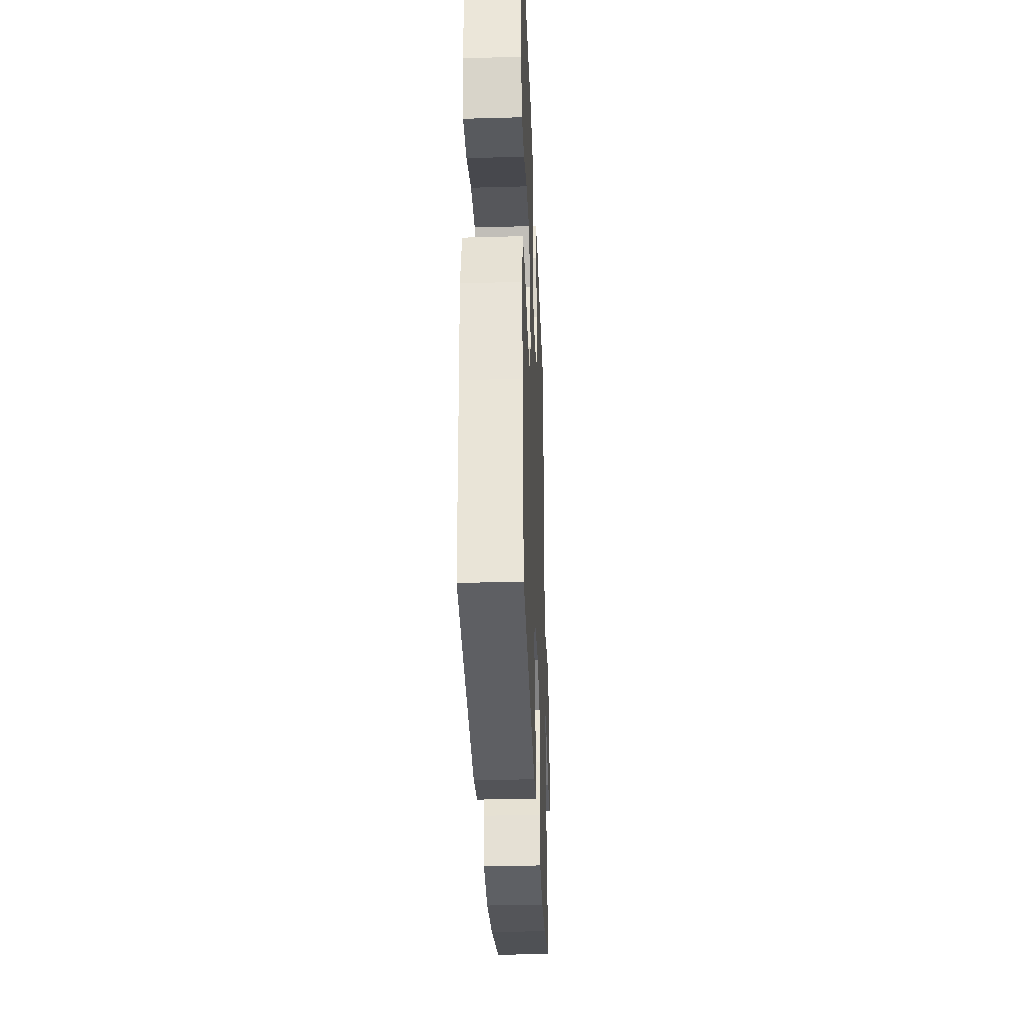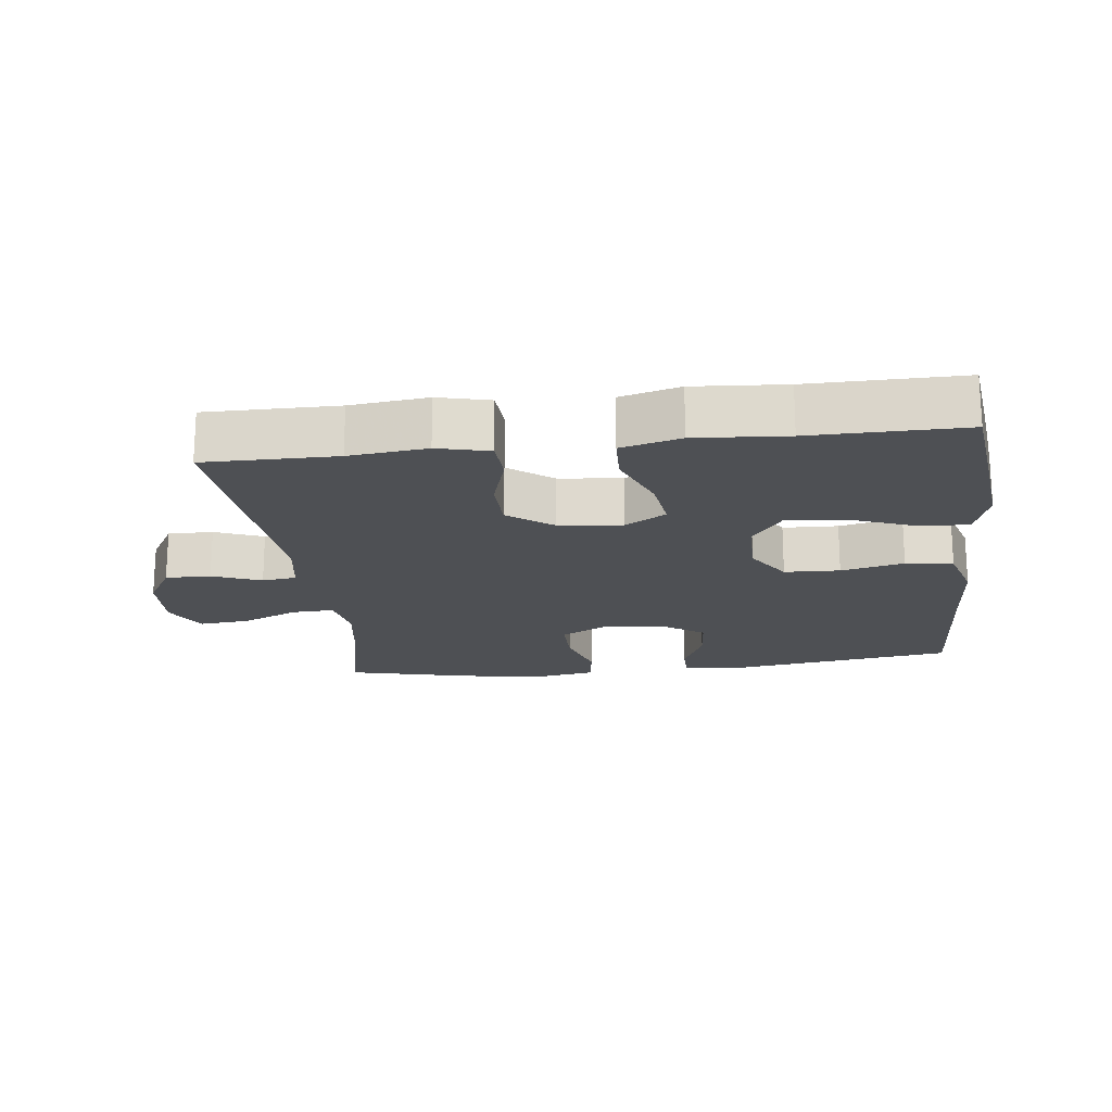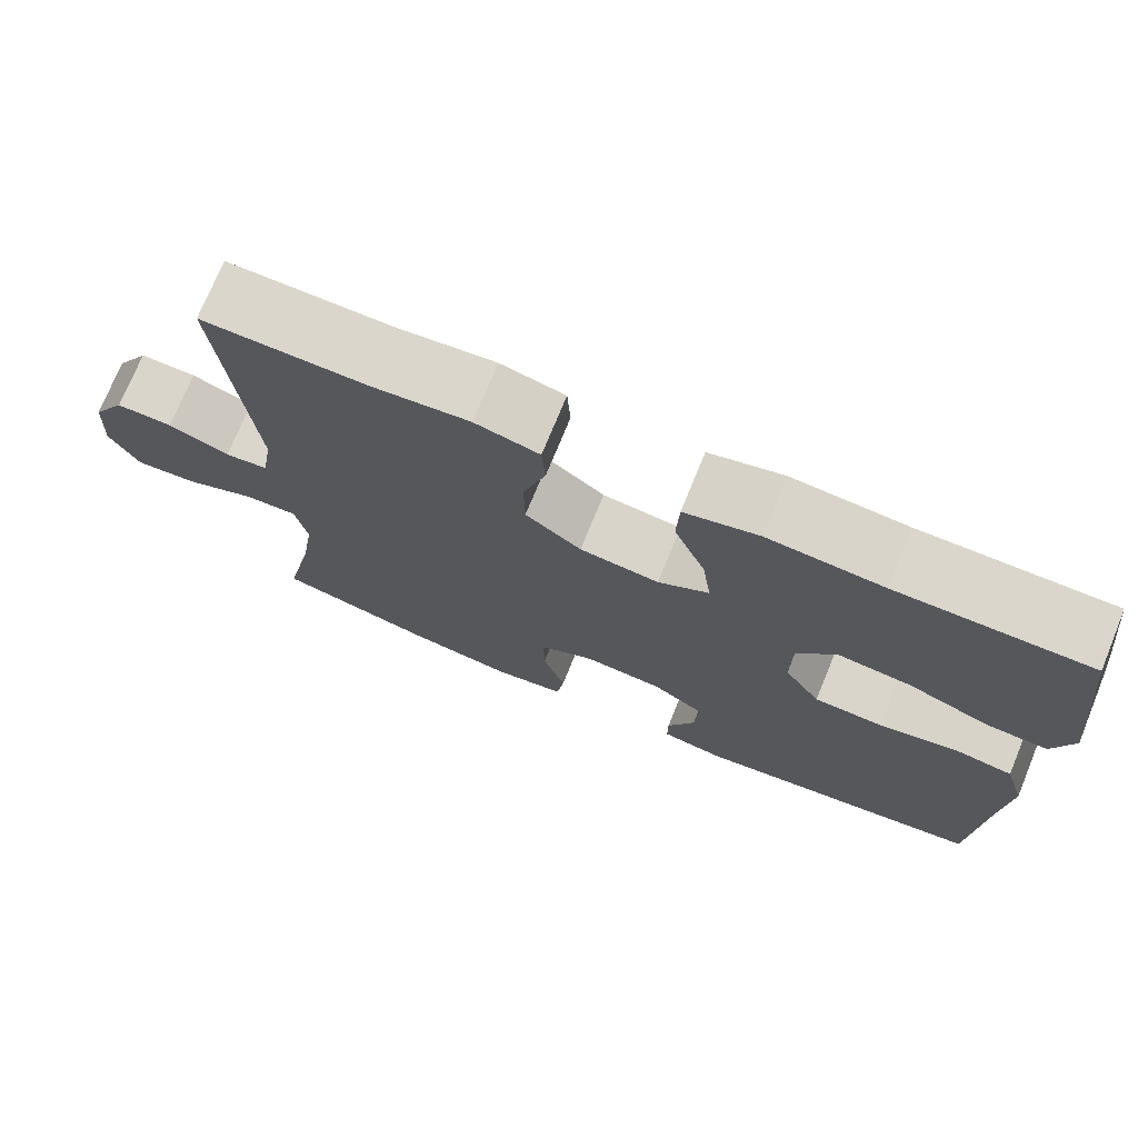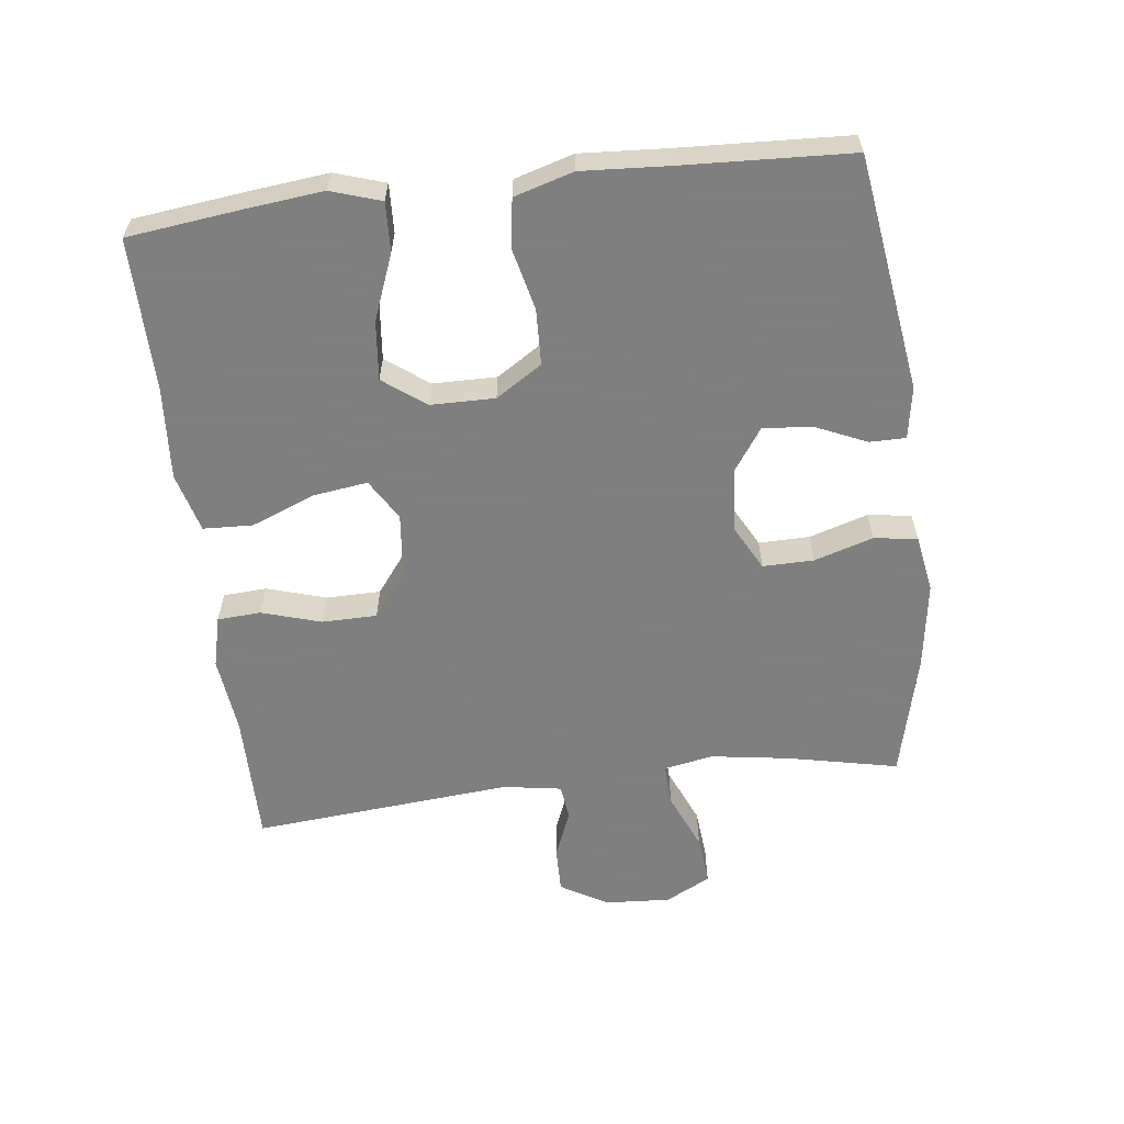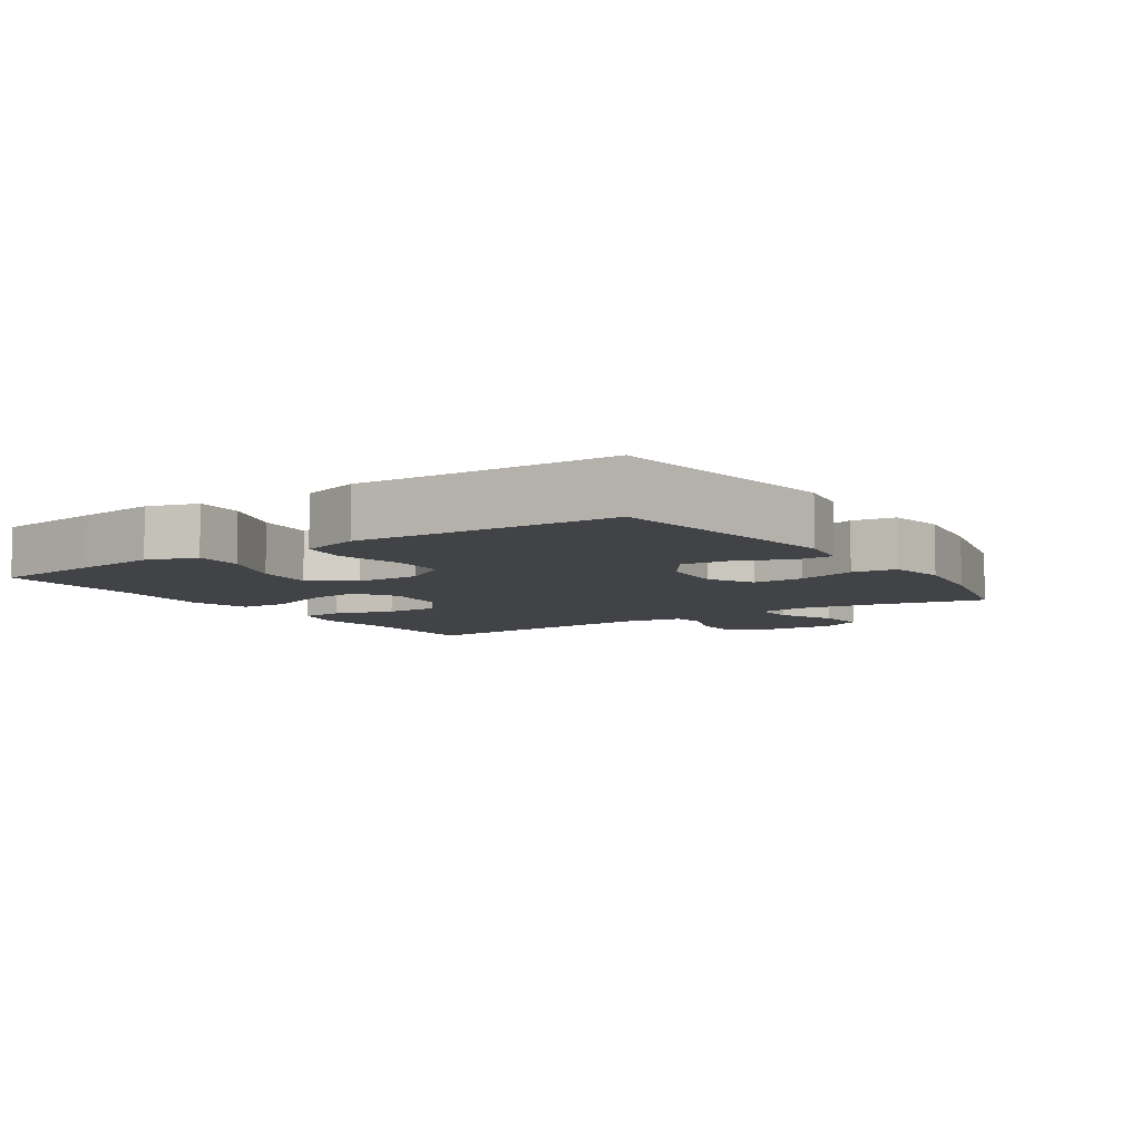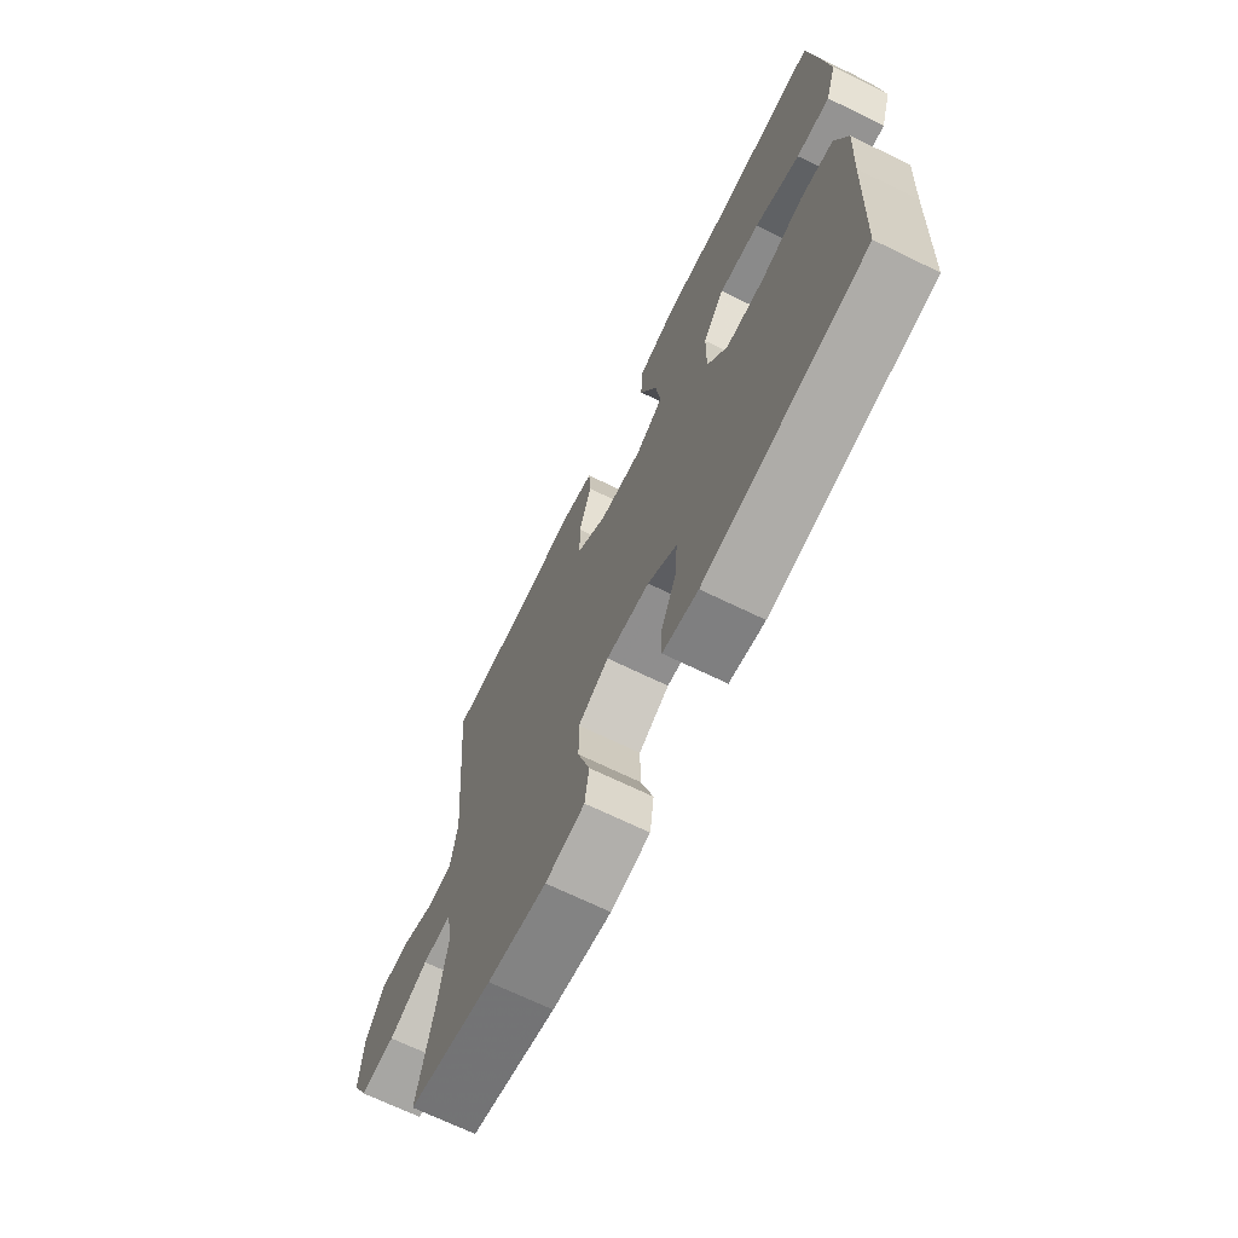
<metadata>
{"format":"obj","ext":"obj","renderer":"f3d","projection":"perspective","resolution":1024,"background":"white","views":[{"elev":-33.1,"azim":92.2,"up":"+Z"},{"elev":-18.9,"azim":6.9,"up":"+Y"},{"elev":74.0,"azim":22.3,"up":"+Z"},{"elev":-59.9,"azim":96.9,"up":"+Y"},{"elev":-7.2,"azim":123.9,"up":"+Y"},{"elev":-69.0,"azim":64.0,"up":"+Z"}]}
</metadata>
<code>
v -0.5 0.07 0.5
v -0.303 0.07 0.499
v -0.187 0.07 0.512
v -0.11 0.07 0.493
v -0.106 0.07 0.428
v -0.133 0.07 0.339
v -0.132 0.07 0.257
v -0.065 0.07 0.206
v 0.03 0.07 0.196
v 0.091 0.07 0.233
v 0.08 0.07 0.314
v 0.042 0.07 0.41
v 0.045 0.07 0.484
v 0.134 0.07 0.508
v 0.271 0.07 0.498
v 0.5 0.07 0.5
v 0.52 0.07 0.335
v 0.533 0.07 0.215
v 0.509 0.07 0.14
v 0.436 0.07 0.143
v 0.338 0.07 0.181
v 0.25 0.07 0.19
v 0.203 0.07 0.127
v 0.202 0.07 0.031
v 0.246 0.07 -0.038
v 0.329 0.07 -0.041
v 0.423 0.07 -0.019
v 0.494 0.07 -0.03
v 0.52 0.07 -0.118
v 0.512 0.07 -0.247
v 0.5 0.07 -0.5
v 0.147 0.07 -0.552
v 0.07 0.07 -0.539
v 0.07 0.07 -0.485
v 0.104 0.07 -0.408
v 0.11 0.07 -0.335
v 0.046 0.07 -0.291
v -0.049 0.07 -0.284
v -0.116 0.07 -0.32
v -0.115 0.07 -0.396
v -0.088 0.07 -0.484
v -0.097 0.07 -0.549
v -0.183 0.07 -0.564
v -0.313 0.07 -0.545
v -0.5 0.07 -0.5
v -0.465 0.07 -0.336
v -0.447 0.07 -0.217
v -0.461 0.07 -0.143
v -0.524 0.07 -0.146
v -0.61 0.07 -0.183
v -0.685 0.07 -0.19
v -0.72 0.07 -0.123
v -0.714 0.07 -0.024
v -0.673 0.07 0.046
v -0.605 0.07 0.045
v -0.532 0.07 0.016
v -0.48 0.07 0.023
v -0.466 0.07 0.11
v -0.5 0 0.5
v -0.303 0 0.499
v -0.187 0 0.512
v -0.11 0 0.493
v -0.106 0 0.428
v -0.133 0 0.339
v -0.132 0 0.257
v -0.065 0 0.206
v 0.03 0 0.196
v 0.091 0 0.233
v 0.08 0 0.314
v 0.042 0 0.41
v 0.045 0 0.484
v 0.134 0 0.508
v 0.271 0 0.498
v 0.5 0 0.5
v 0.52 0 0.335
v 0.533 0 0.215
v 0.509 0 0.14
v 0.436 0 0.143
v 0.338 0 0.181
v 0.25 0 0.19
v 0.203 0 0.127
v 0.202 0 0.031
v 0.246 0 -0.038
v 0.329 0 -0.041
v 0.423 0 -0.019
v 0.494 0 -0.03
v 0.52 0 -0.118
v 0.512 0 -0.247
v 0.5 0 -0.5
v 0.147 0 -0.552
v 0.07 0 -0.539
v 0.07 0 -0.485
v 0.104 0 -0.408
v 0.11 0 -0.335
v 0.046 0 -0.291
v -0.049 0 -0.284
v -0.116 0 -0.32
v -0.115 0 -0.396
v -0.088 0 -0.484
v -0.097 0 -0.549
v -0.183 0 -0.564
v -0.313 0 -0.545
v -0.5 0 -0.5
v -0.465 0 -0.336
v -0.447 0 -0.217
v -0.461 0 -0.143
v -0.524 0 -0.146
v -0.61 0 -0.183
v -0.685 0 -0.19
v -0.72 0 -0.123
v -0.714 0 -0.024
v -0.673 0 0.046
v -0.605 0 0.045
v -0.532 0 0.016
v -0.48 0 0.023
v -0.466 0 0.11
f 54 55 56
f 53 54 56
f 52 53 56
f 51 52 56
f 50 51 56
f 49 50 56
f 48 49 56 57
f 47 48 57 58
f 44 45 46
f 43 44 46
f 42 43 46
f 41 42 46
f 40 41 46
f 39 40 46 47
f 38 39 47 58
f 33 34 35
f 32 33 35
f 31 32 35
f 30 31 35
f 30 35 36
f 29 30 36
f 28 29 36
f 27 28 36
f 26 27 36
f 25 26 36 37
f 19 20 21
f 18 19 21
f 17 18 21
f 16 17 21
f 15 16 21
f 15 21 22
f 14 15 22
f 13 14 22
f 12 13 22
f 11 12 22
f 10 11 22 23
f 4 5 6
f 3 4 6
f 2 3 6
f 2 6 7
f 1 2 7
f 58 1 7 8
f 58 8 9
f 38 58 9
f 37 38 9
f 25 37 9
f 24 25 9
f 9 10 23 24
f 114 113 112
f 114 112 111
f 114 111 110
f 114 110 109
f 114 109 108
f 114 108 107
f 115 114 107 106
f 116 115 106 105
f 104 103 102
f 104 102 101
f 104 101 100
f 104 100 99
f 104 99 98
f 105 104 98 97
f 116 105 97 96
f 93 92 91
f 93 91 90
f 93 90 89
f 93 89 88
f 94 93 88
f 94 88 87
f 94 87 86
f 94 86 85
f 94 85 84
f 95 94 84 83
f 79 78 77
f 79 77 76
f 79 76 75
f 79 75 74
f 79 74 73
f 80 79 73
f 80 73 72
f 80 72 71
f 80 71 70
f 80 70 69
f 81 80 69 68
f 64 63 62
f 64 62 61
f 64 61 60
f 65 64 60
f 65 60 59
f 66 65 59 116
f 67 66 116
f 67 116 96
f 67 96 95
f 67 95 83
f 67 83 82
f 82 81 68 67
f 1 59 60 2
f 2 60 61 3
f 3 61 62 4
f 4 62 63 5
f 5 63 64 6
f 6 64 65 7
f 7 65 66 8
f 8 66 67 9
f 9 67 68 10
f 10 68 69 11
f 11 69 70 12
f 12 70 71 13
f 13 71 72 14
f 14 72 73 15
f 15 73 74 16
f 16 74 75 17
f 17 75 76 18
f 18 76 77 19
f 19 77 78 20
f 20 78 79 21
f 21 79 80 22
f 22 80 81 23
f 23 81 82 24
f 24 82 83 25
f 25 83 84 26
f 26 84 85 27
f 27 85 86 28
f 28 86 87 29
f 29 87 88 30
f 30 88 89 31
f 31 89 90 32
f 32 90 91 33
f 33 91 92 34
f 34 92 93 35
f 35 93 94 36
f 36 94 95 37
f 37 95 96 38
f 38 96 97 39
f 39 97 98 40
f 40 98 99 41
f 41 99 100 42
f 42 100 101 43
f 43 101 102 44
f 44 102 103 45
f 45 103 104 46
f 46 104 105 47
f 47 105 106 48
f 48 106 107 49
f 49 107 108 50
f 50 108 109 51
f 51 109 110 52
f 52 110 111 53
f 53 111 112 54
f 54 112 113 55
f 55 113 114 56
f 56 114 115 57
f 57 115 116 58
f 58 116 59 1

</code>
